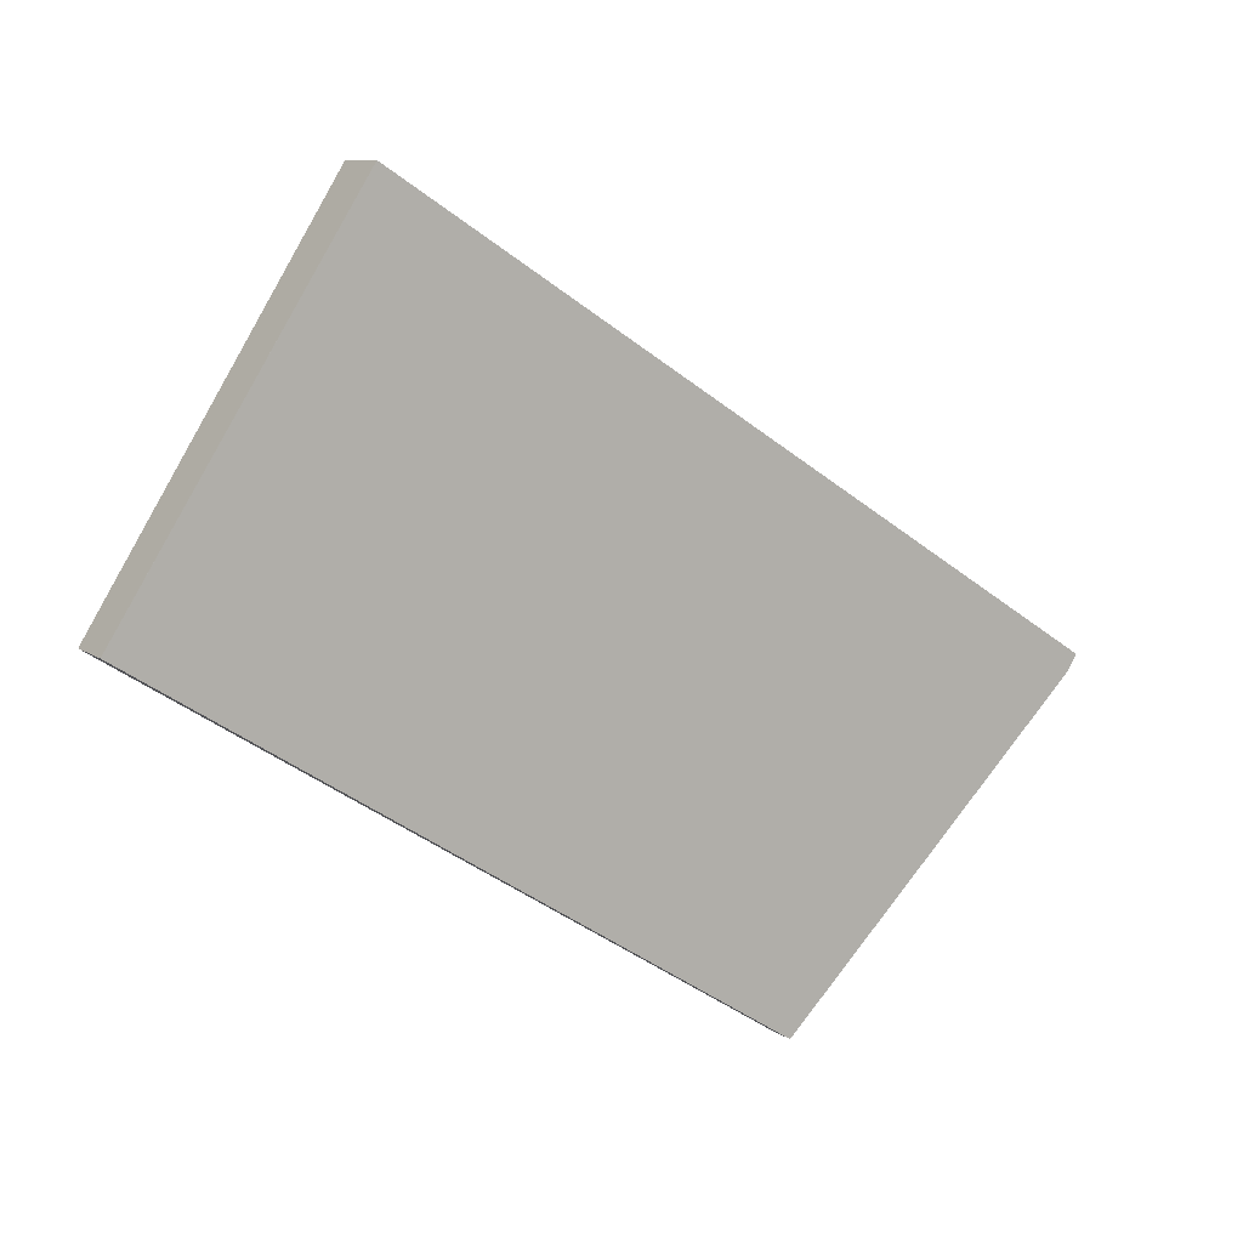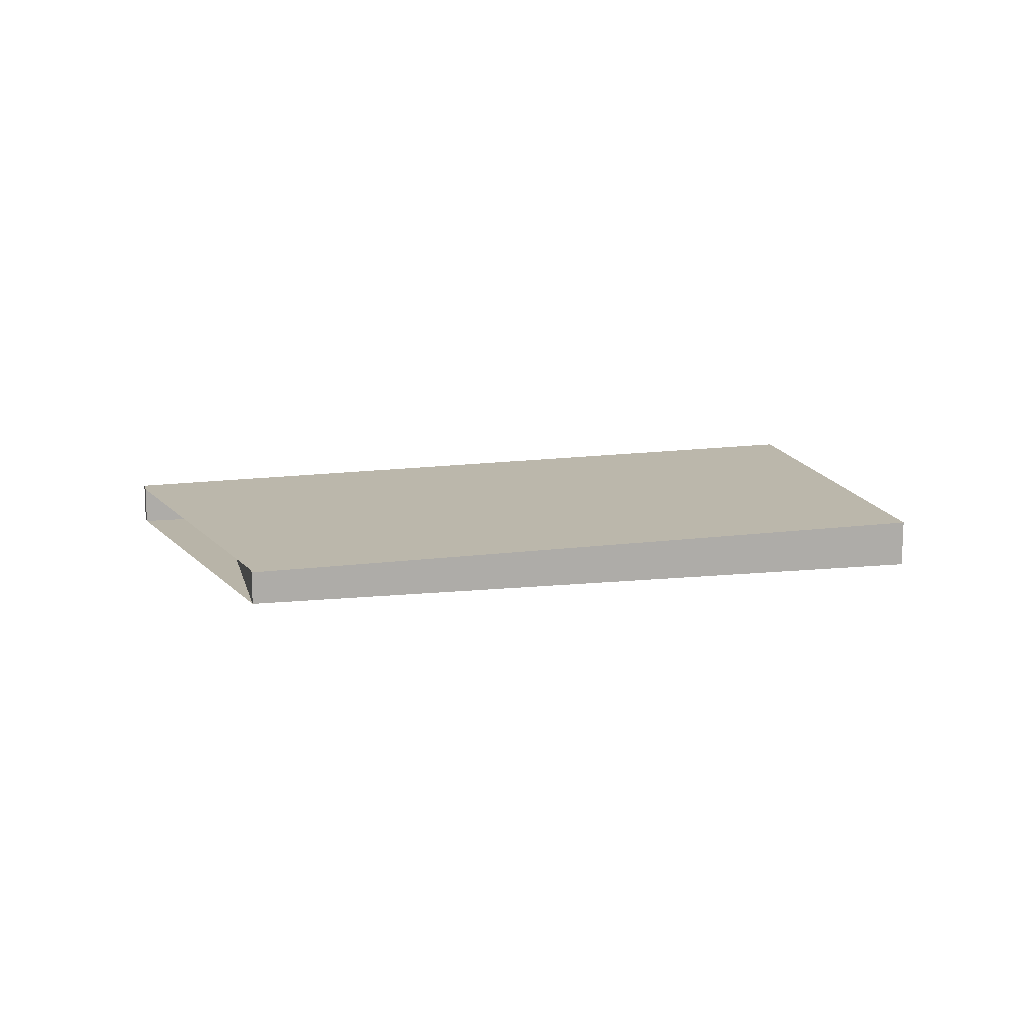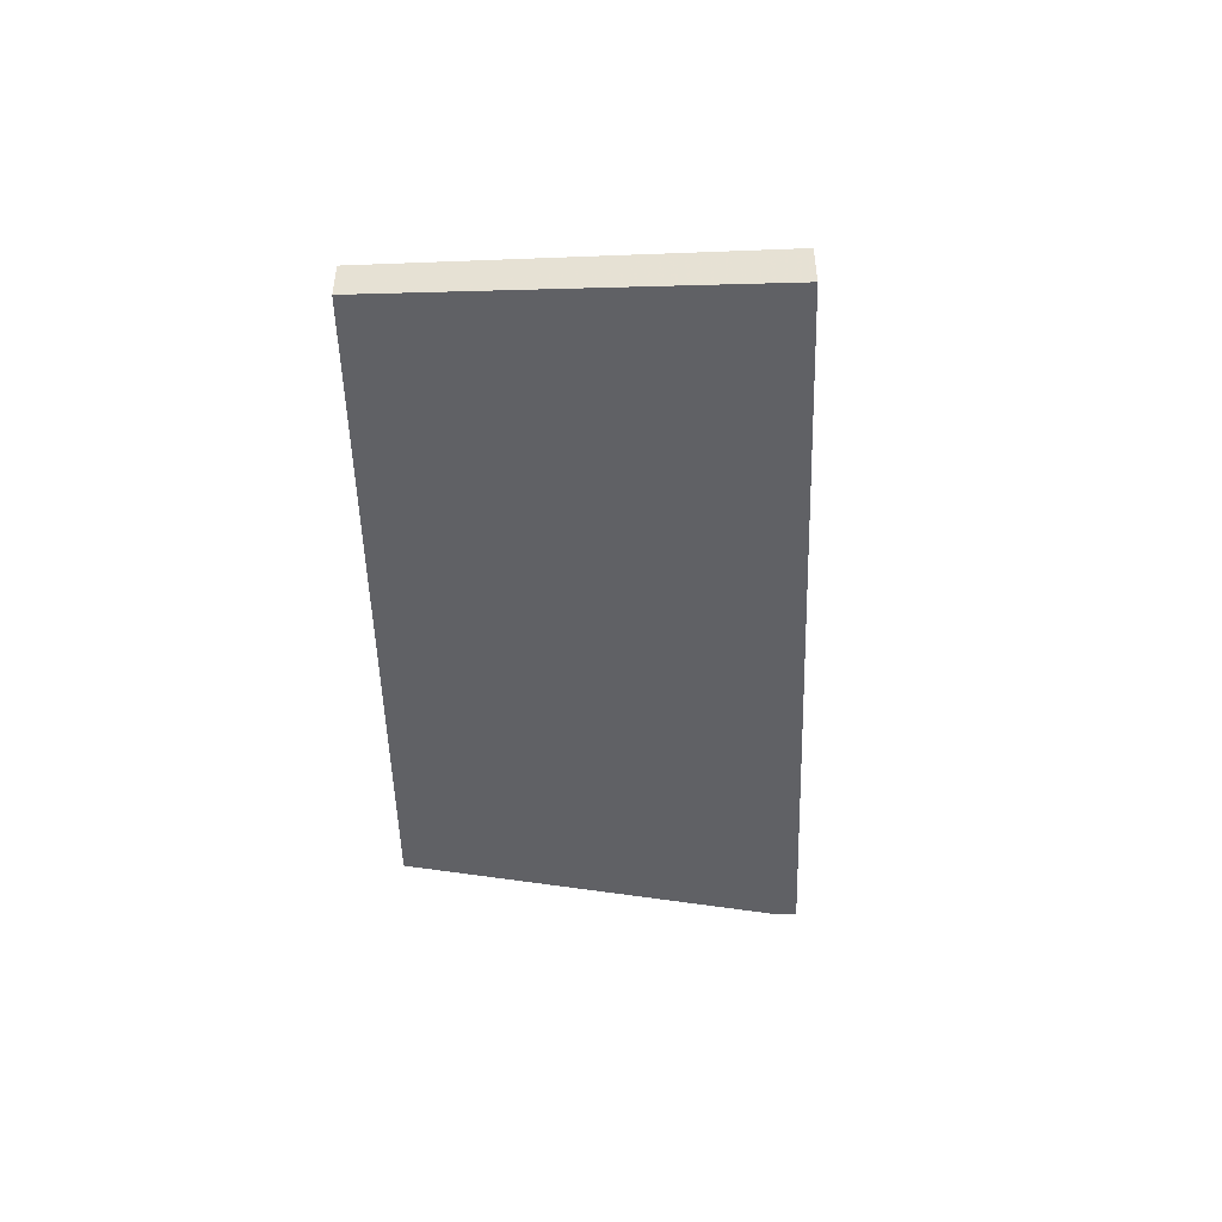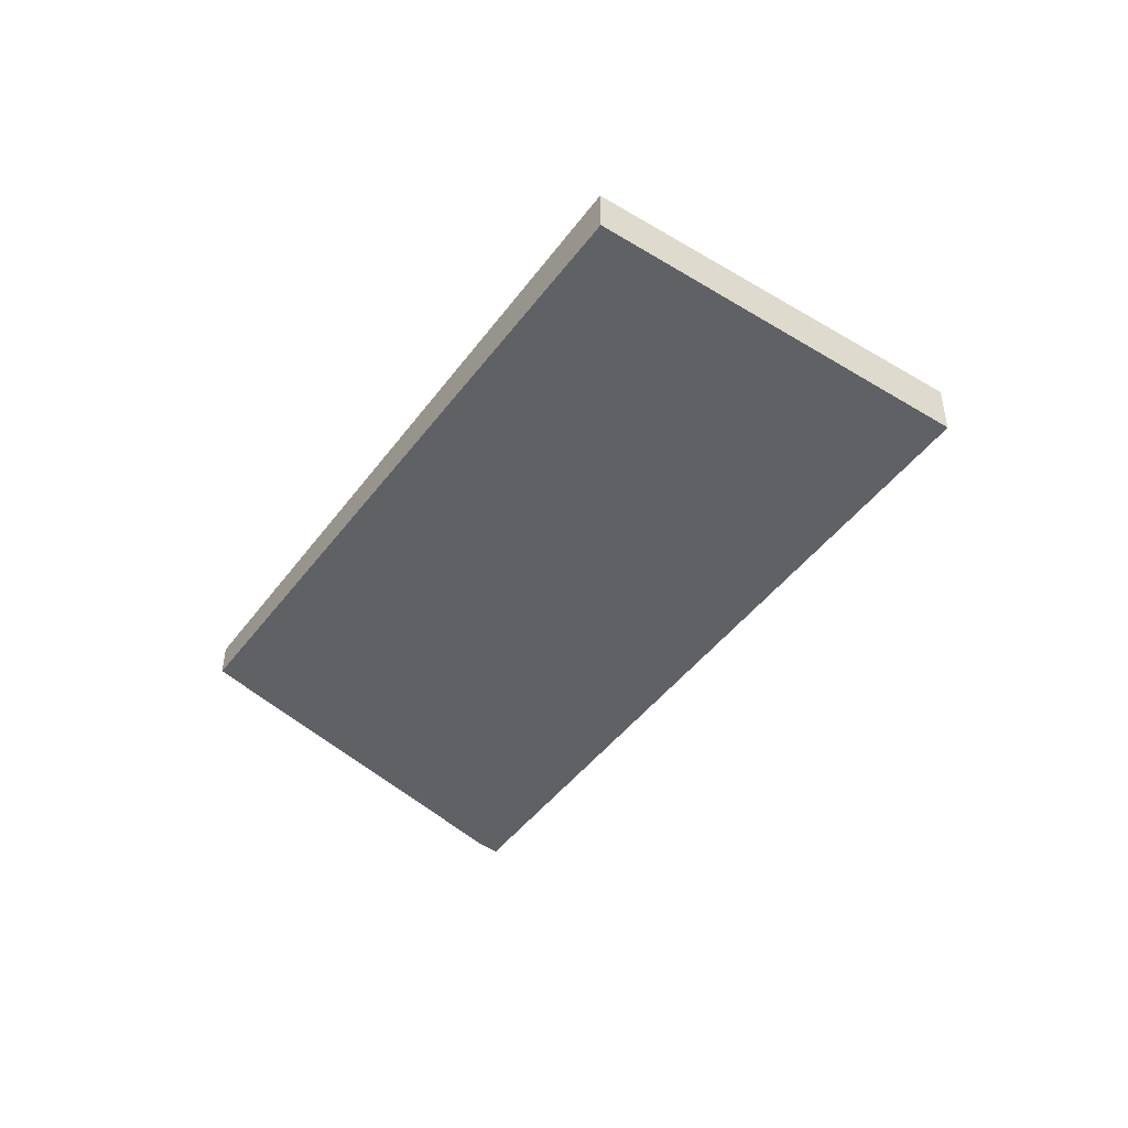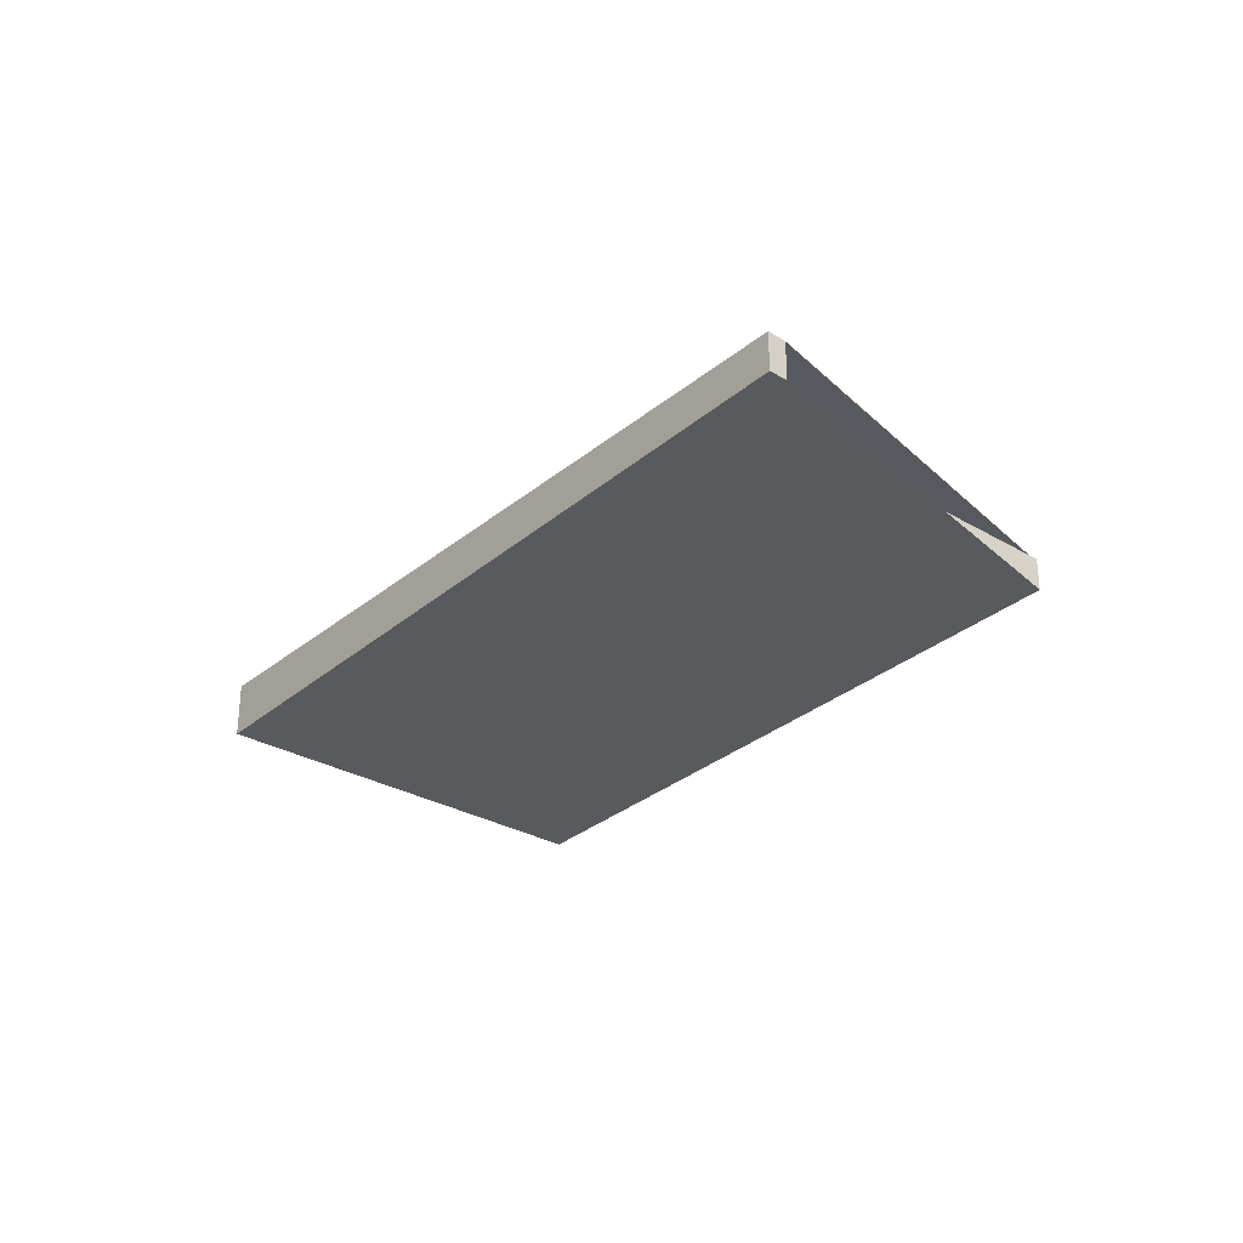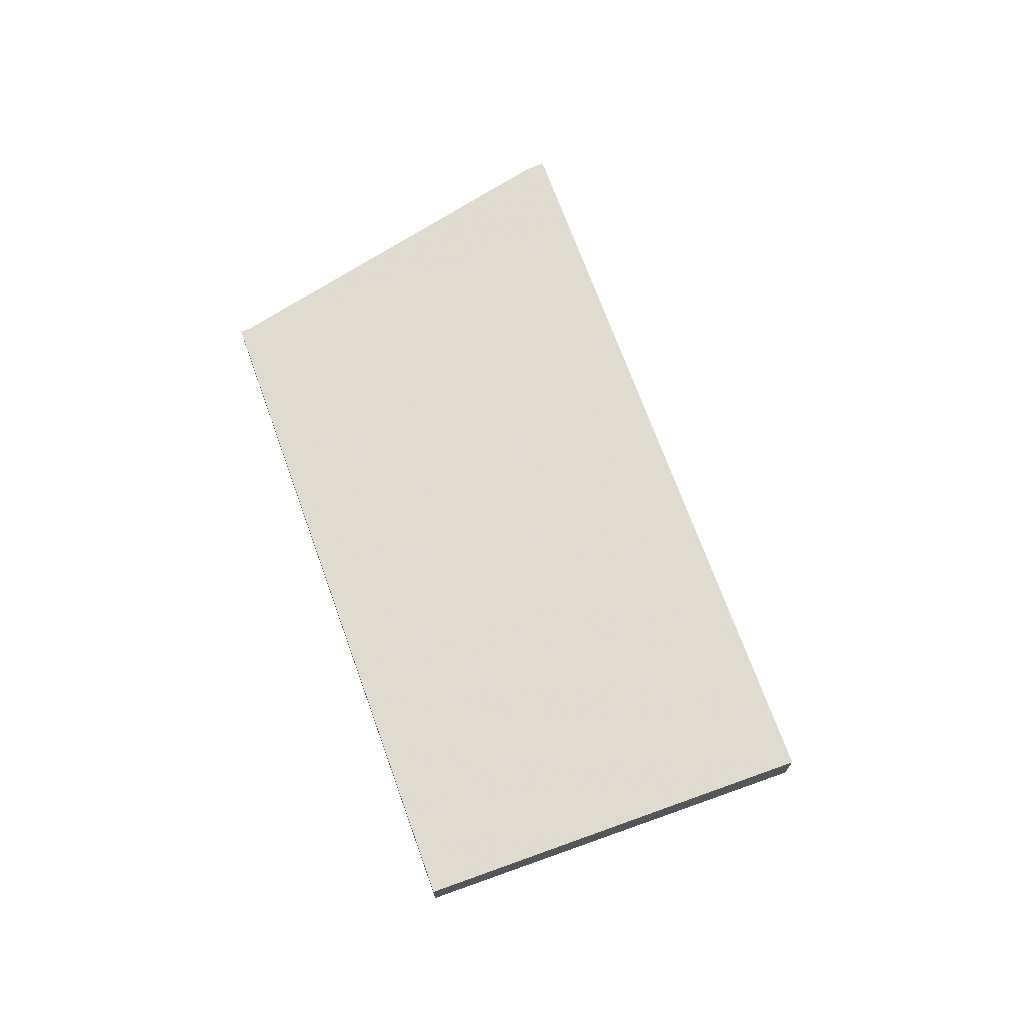
<metadata>
{"format":"obj","ext":"obj","renderer":"f3d","projection":"perspective","resolution":1024,"background":"white","views":[{"elev":9.7,"azim":149.6,"up":"+Y"},{"elev":13.0,"azim":19.6,"up":"+Z"},{"elev":-49.7,"azim":124.3,"up":"+Z"},{"elev":-46.5,"azim":87.8,"up":"+Z"},{"elev":-30.5,"azim":-96.9,"up":"+Z"},{"elev":70.8,"azim":102.9,"up":"+Z"}]}
</metadata>
<code>
v -2187 -680 0.6451
v -2195 -685.2 0.4523
v -2198 -680.6 0.5576
v -2199 -681.3 0.5335
v -2199 -681.1 0.5385
v -2190 -675.2 0.7554
v -2195 -685.2 0.4527
v -2187 -680 0.6454
v -2190 -675.2 0.7552
v -2199 -681.1 0.5383
v -2187 -680 0.6454
v -2190 -675.2 0.7551
v -2190 -675.2 0.7553
v -2195 -685.2 0.4532
v -2198 -680.4 0.563
v -2198 -680.4 0.5632
v -2187 -680 0.645
v -2195 -685.2 0.4529
v -2187 -680 0.645
v -2187 -680 0.6451
v -2187 -680 -1.11e-16
v -2187 -680 -1.11e-16
v -2195 -685.2 0.4527
v -2195 -685.2 0.4523
v -2195 -685.2 -5.551e-17
v -2195 -685.2 -5.551e-17
v -2199 -681.3 0.5335
v -2198 -680.6 0.5576
v -2198 -680.6 1.11e-16
v -2199 -681.3 0
v -2199 -681.1 0.5383
v -2199 -681.3 0.5335
v -2199 -681.3 0
v -2199 -681.1 0
v -2198 -680.4 0.5632
v -2199 -681.1 0.5385
v -2199 -681.1 0
v -2198 -680.4 0
v -2190 -675.2 0.7552
v -2190 -675.2 0.7554
v -2190 -675.2 0
v -2190 -675.2 0
v -2198 -680.6 0.5576
v -2195 -685.2 0.4527
v -2195 -685.2 -5.551e-17
v -2198 -680.6 1.11e-16
v -2187 -680 0.6451
v -2187 -680 0.6454
v -2187 -680 0
v -2187 -680 -1.11e-16
v -2187 -680 0.6454
v -2190 -675.2 0.7552
v -2190 -675.2 0
v -2187 -680 0
v -2199 -681.1 0.5385
v -2199 -681.1 0.5383
v -2199 -681.1 0
v -2199 -681.1 0
v -2190 -675.2 0.7554
v -2190 -675.2 0.7553
v -2190 -675.2 -1.11e-16
v -2190 -675.2 0
v -2190 -675.2 0.7553
v -2198 -680.4 0.5632
v -2198 -680.4 0
v -2190 -675.2 -1.11e-16
v -2195 -685.2 0.4529
v -2187 -680 0.645
v -2187 -680 -1.11e-16
v -2195 -685.2 0
v -2195 -685.2 0.4523
v -2195 -685.2 0.4529
v -2195 -685.2 0
v -2195 -685.2 -5.551e-17
v -2187 -680 0
v -2195 -685.2 0
v -2198 -680.6 0
v -2199 -681.3 0
v -2199 -681.1 0
v -2190 -675.2 0
f 11 8 1 17
f 13 6 9 12
f 12 9 8 11
f 15 12 11 14
f 16 13 12 15
f 14 7 3 4 10 15
f 15 10 5 16
f 14 11 17 18
f 18 2 7 14
f 20 21 22 19
f 24 25 26 23
f 28 29 30 27
f 32 33 34 31
f 36 37 38 35
f 40 41 42 39
f 44 45 46 43
f 48 49 50 47
f 52 53 54 51
f 56 57 58 55
f 60 61 62 59
f 64 65 66 63
f 68 69 70 67
f 72 73 74 71
f 76 77 78 79 80 75

</code>
